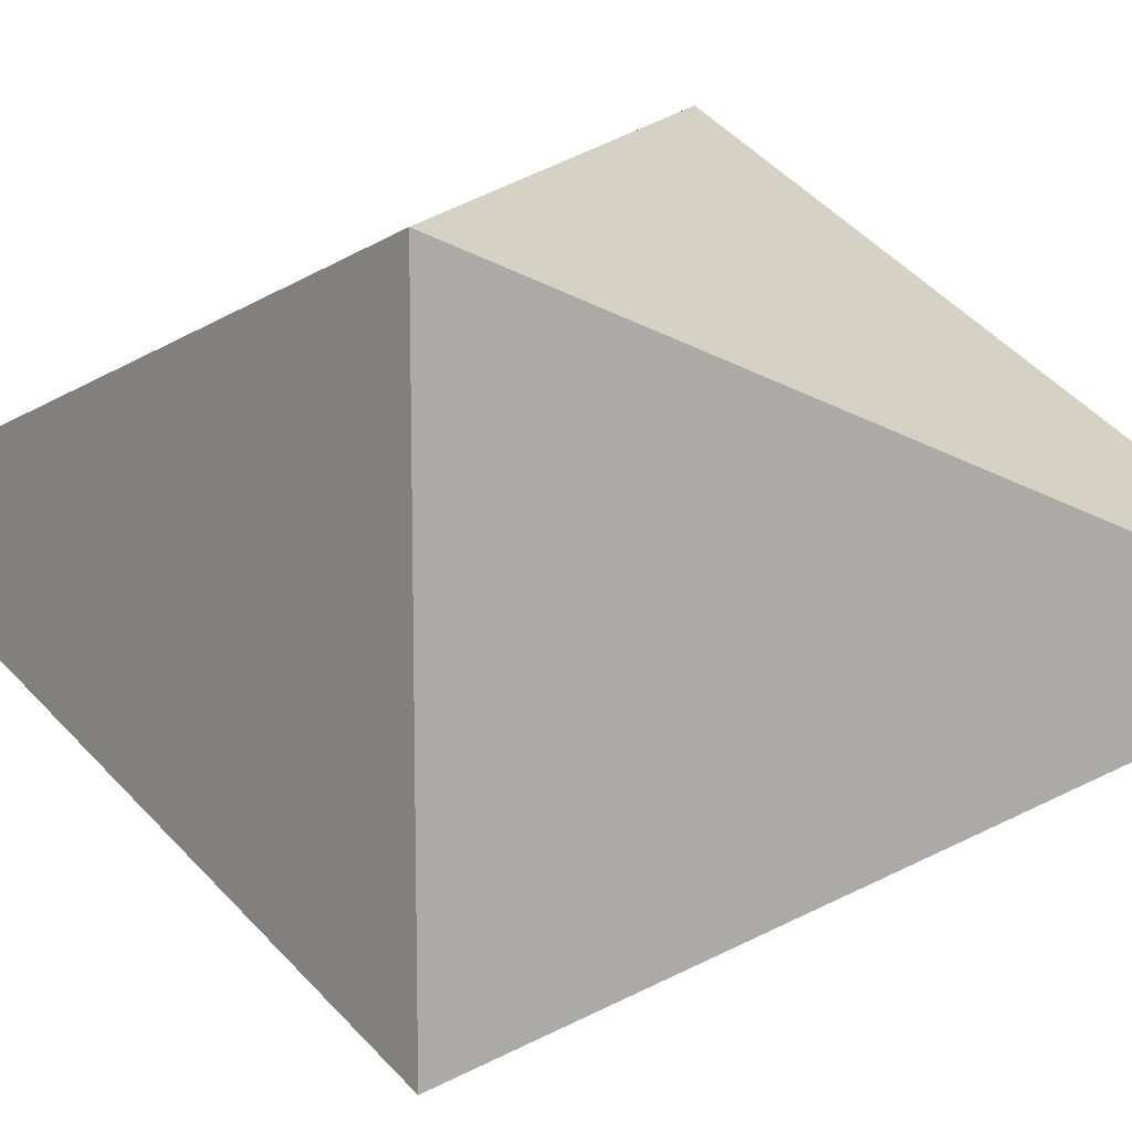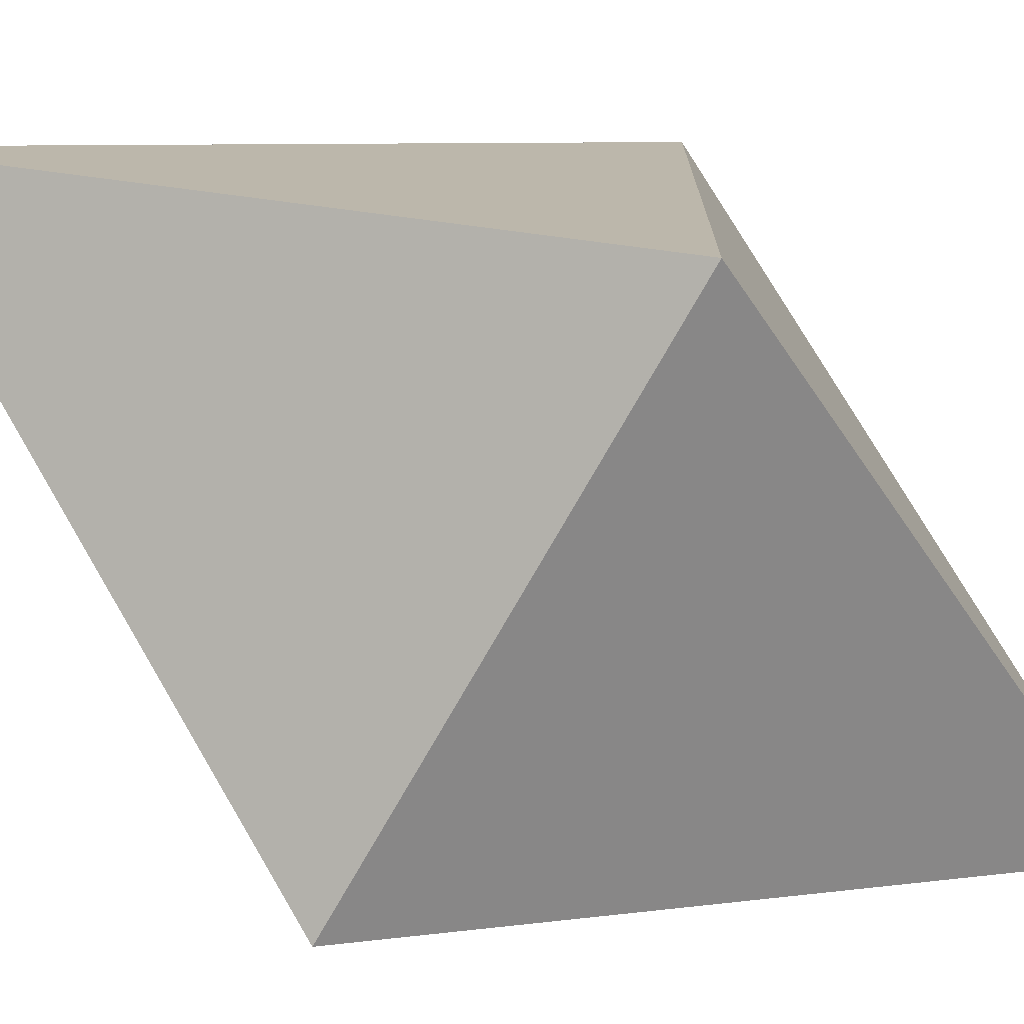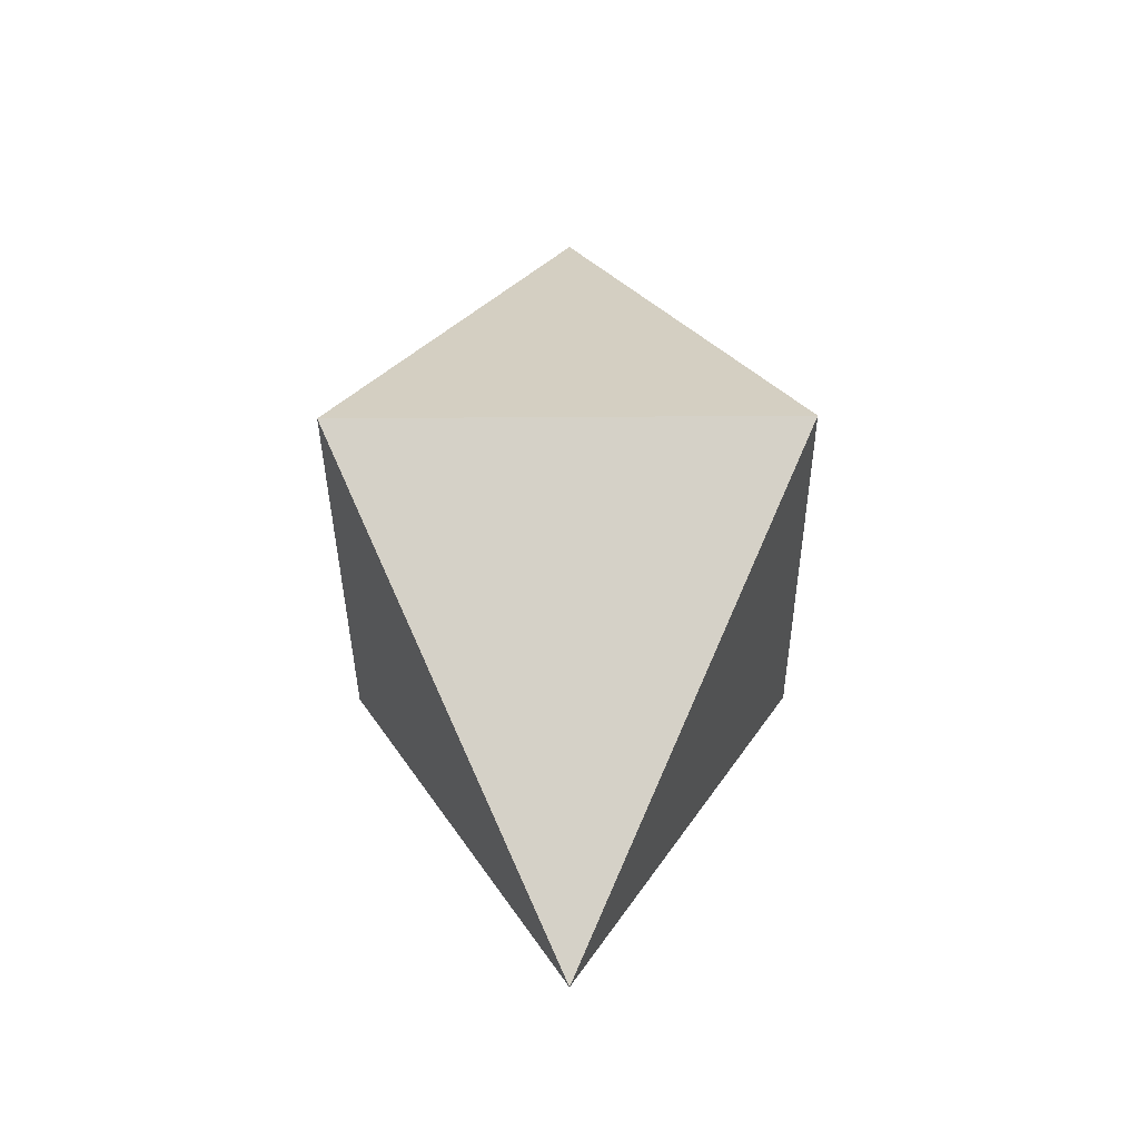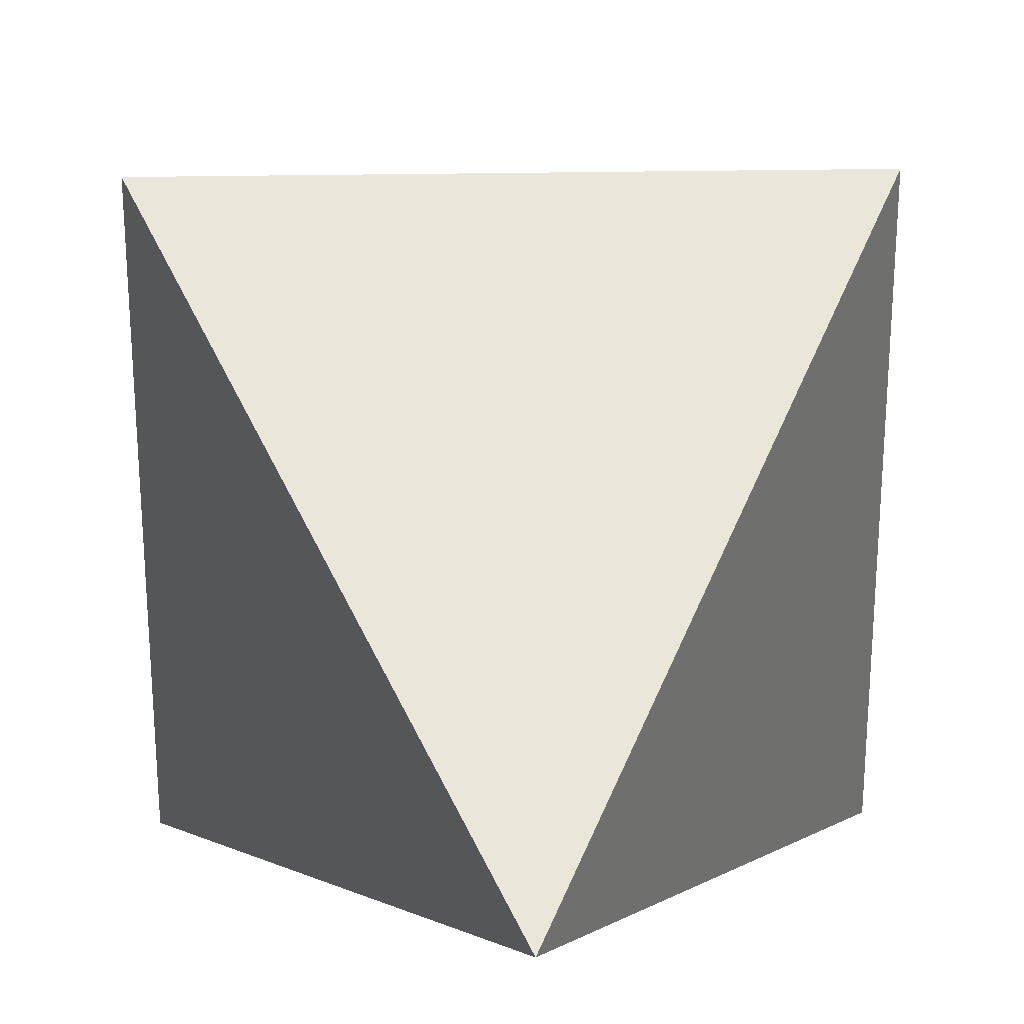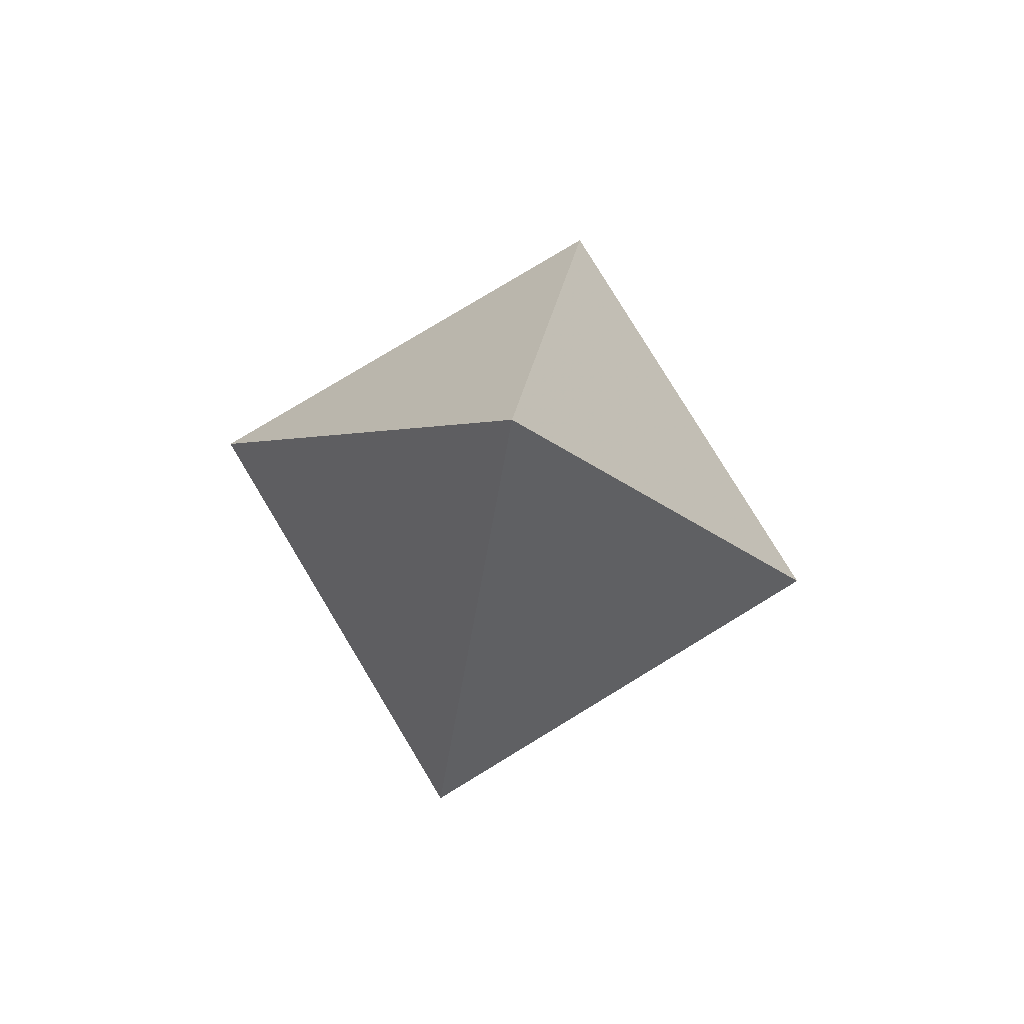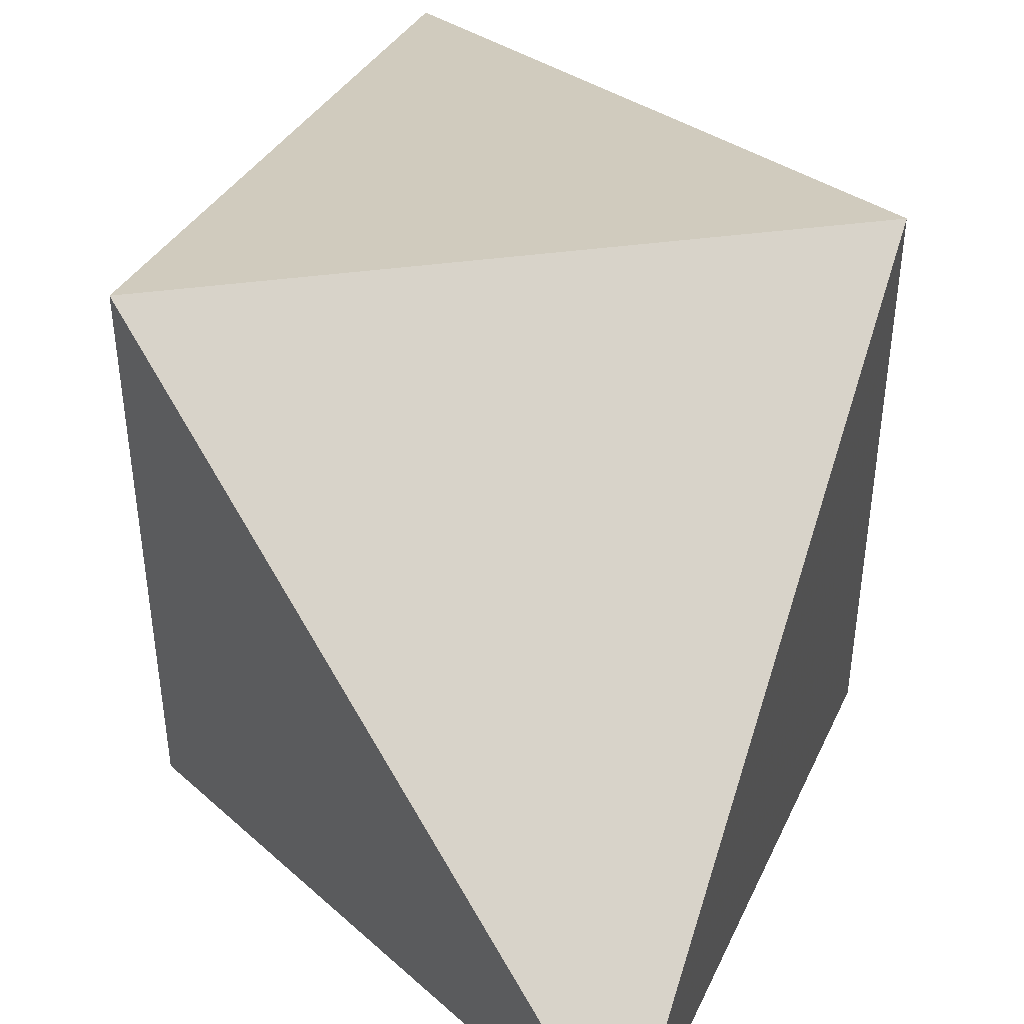
<metadata>
{"format":"obj","ext":"obj","renderer":"f3d","projection":"perspective","resolution":1024,"background":"white","views":[{"elev":14.7,"azim":109.7,"up":"+Y"},{"elev":-76.1,"azim":60.2,"up":"+Y"},{"elev":-37.5,"azim":-179.5,"up":"+Z"},{"elev":29.5,"azim":-1.5,"up":"+Y"},{"elev":79.8,"azim":-31.2,"up":"+Z"},{"elev":50.6,"azim":-7.6,"up":"+Y"}]}
</metadata>
<code>
v -1 -1 0
v 1 -1 0
v 1 1 0
v -1 1 0
v 0 0 2
v 0 0 -2
f 1 2 3 4
f 1 2 5
f 1 2 6
f 2 3 5
f 2 3 6
f 3 4 5
f 3 4 6
f 4 1 5
f 4 1 6

</code>
